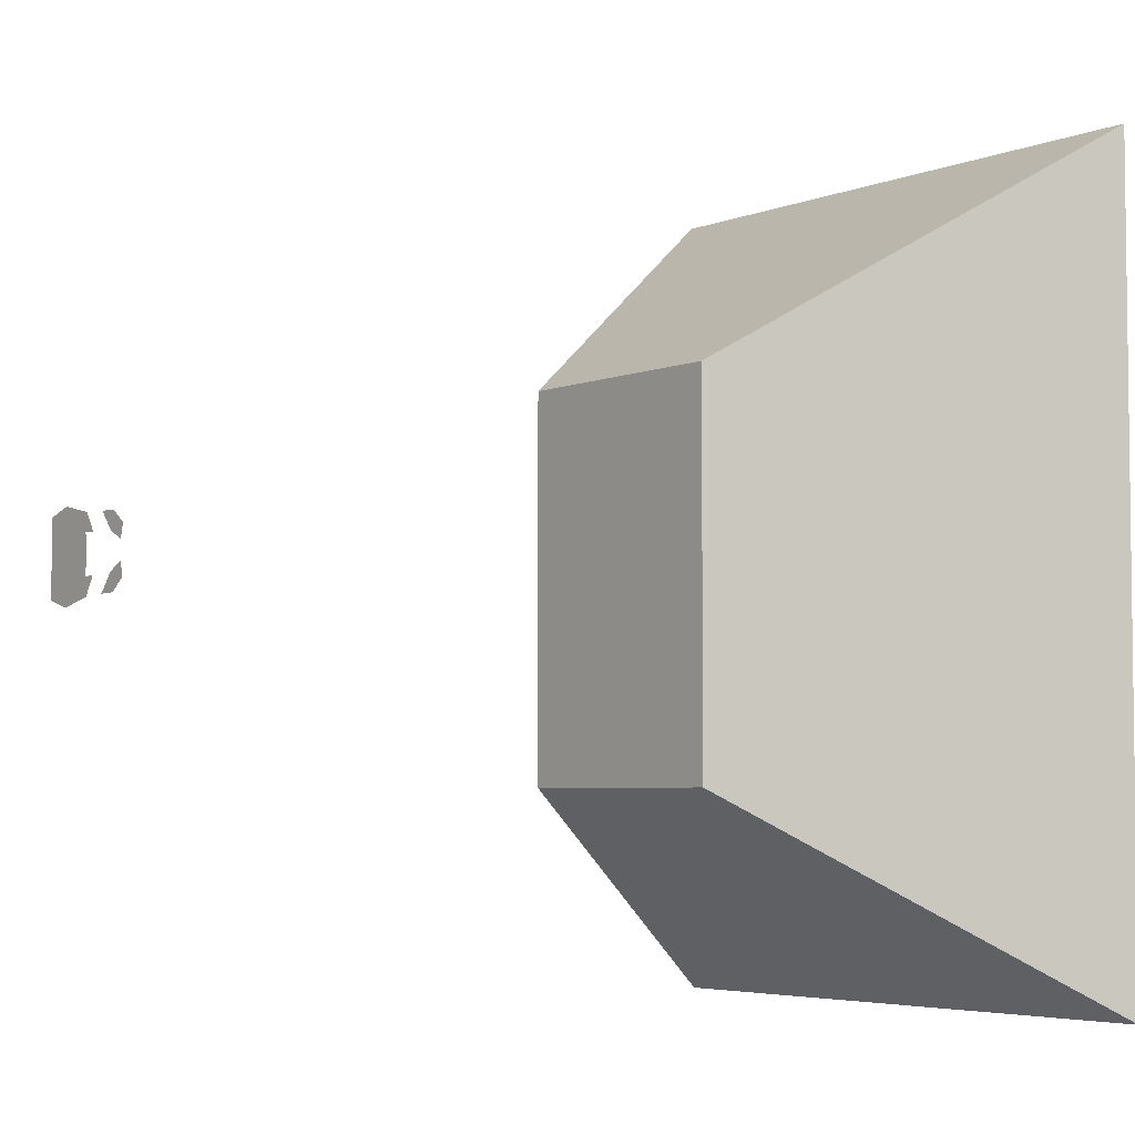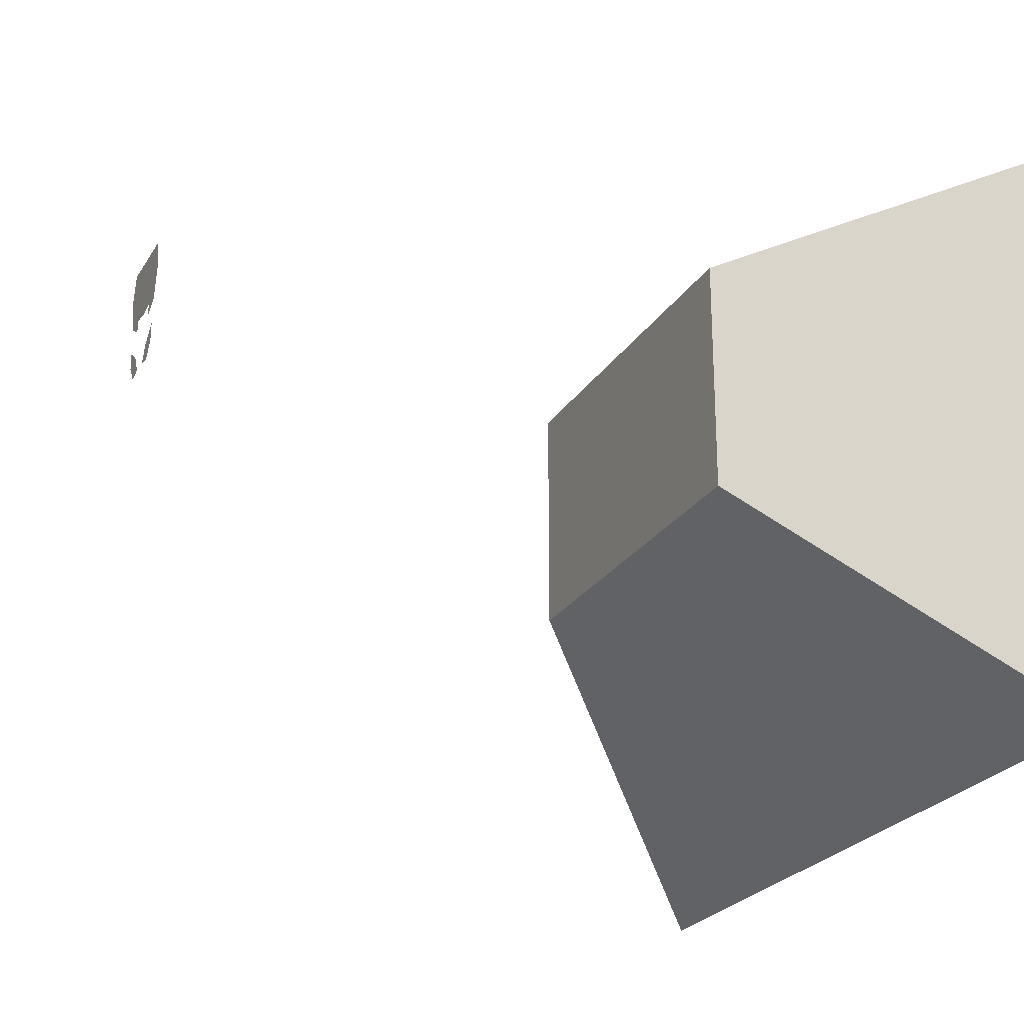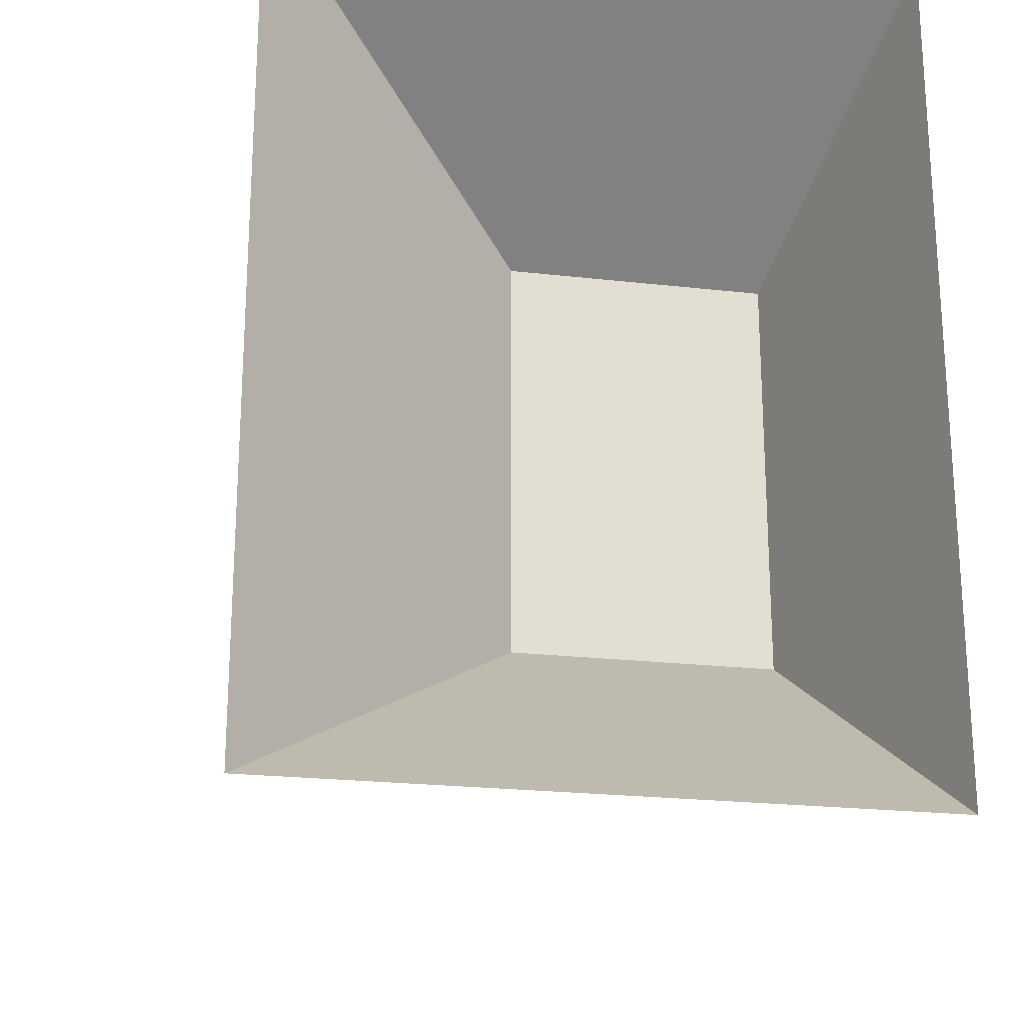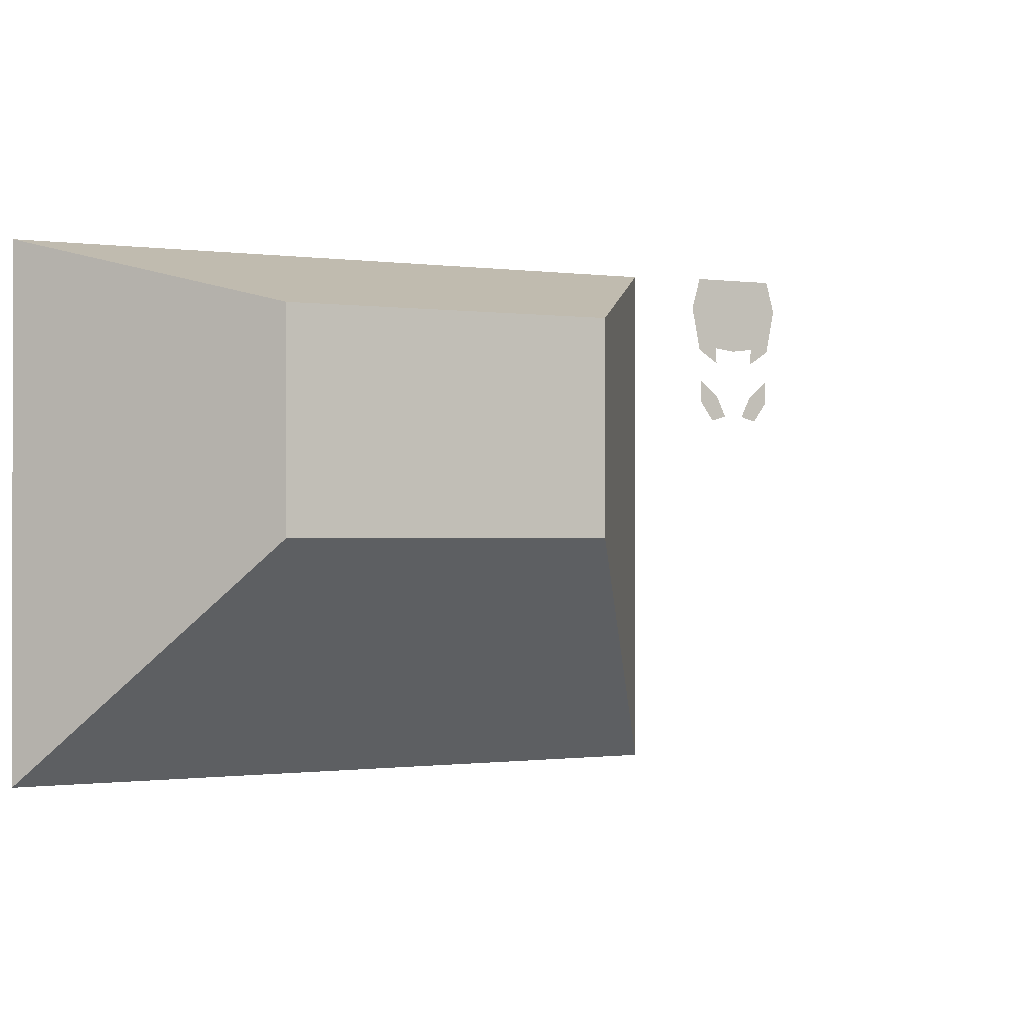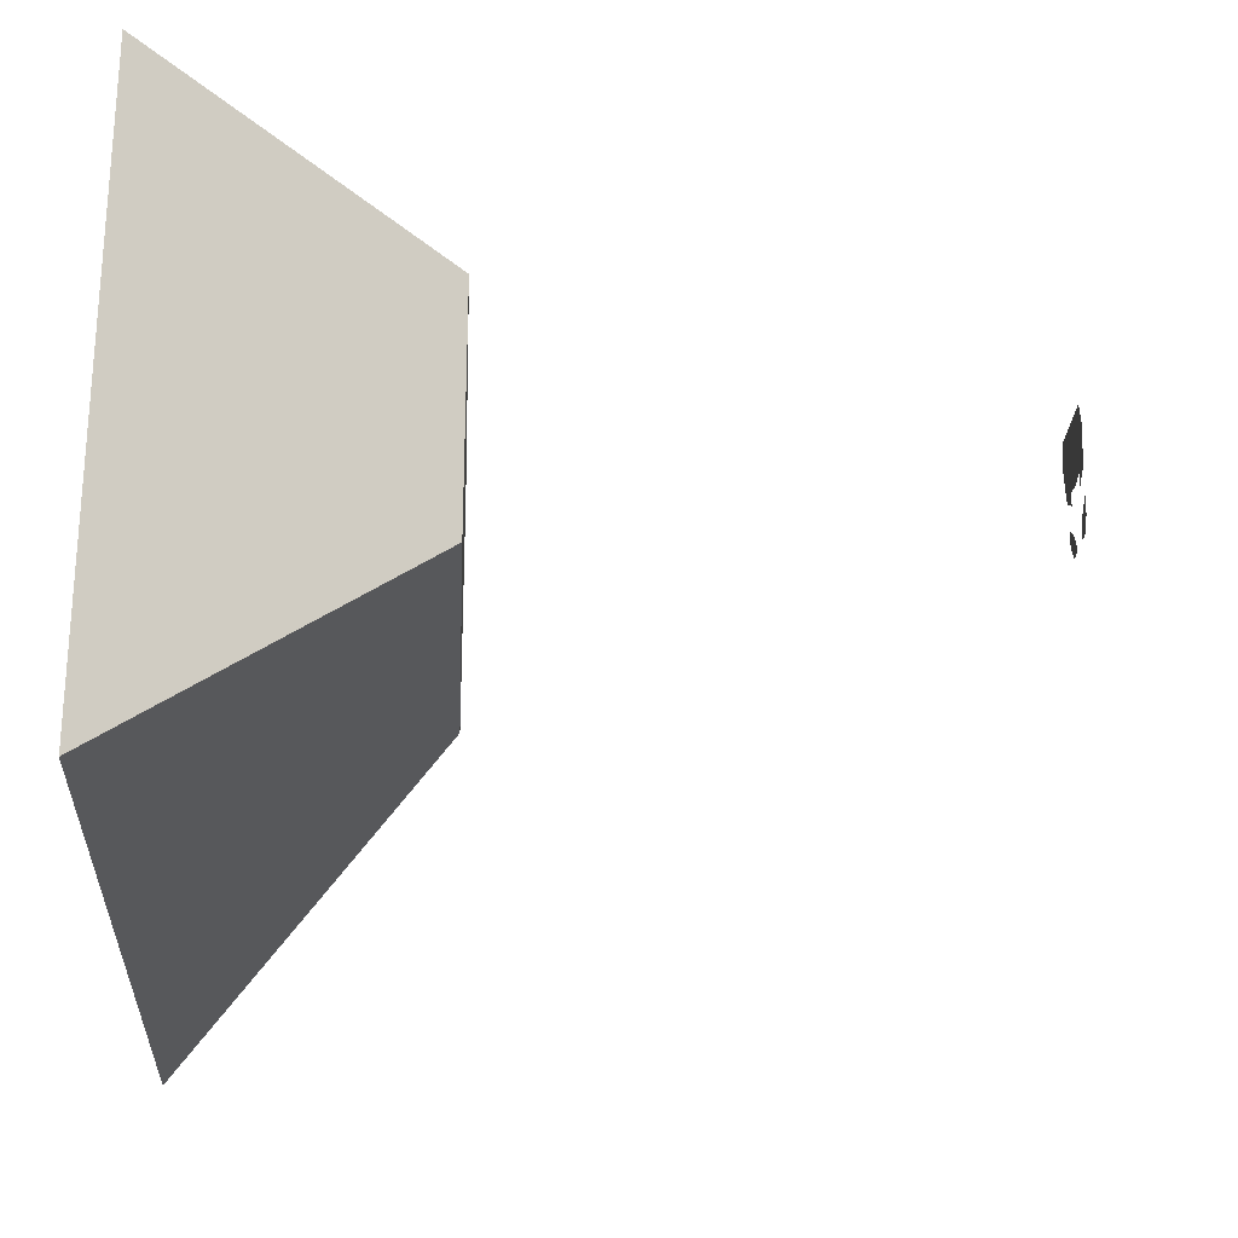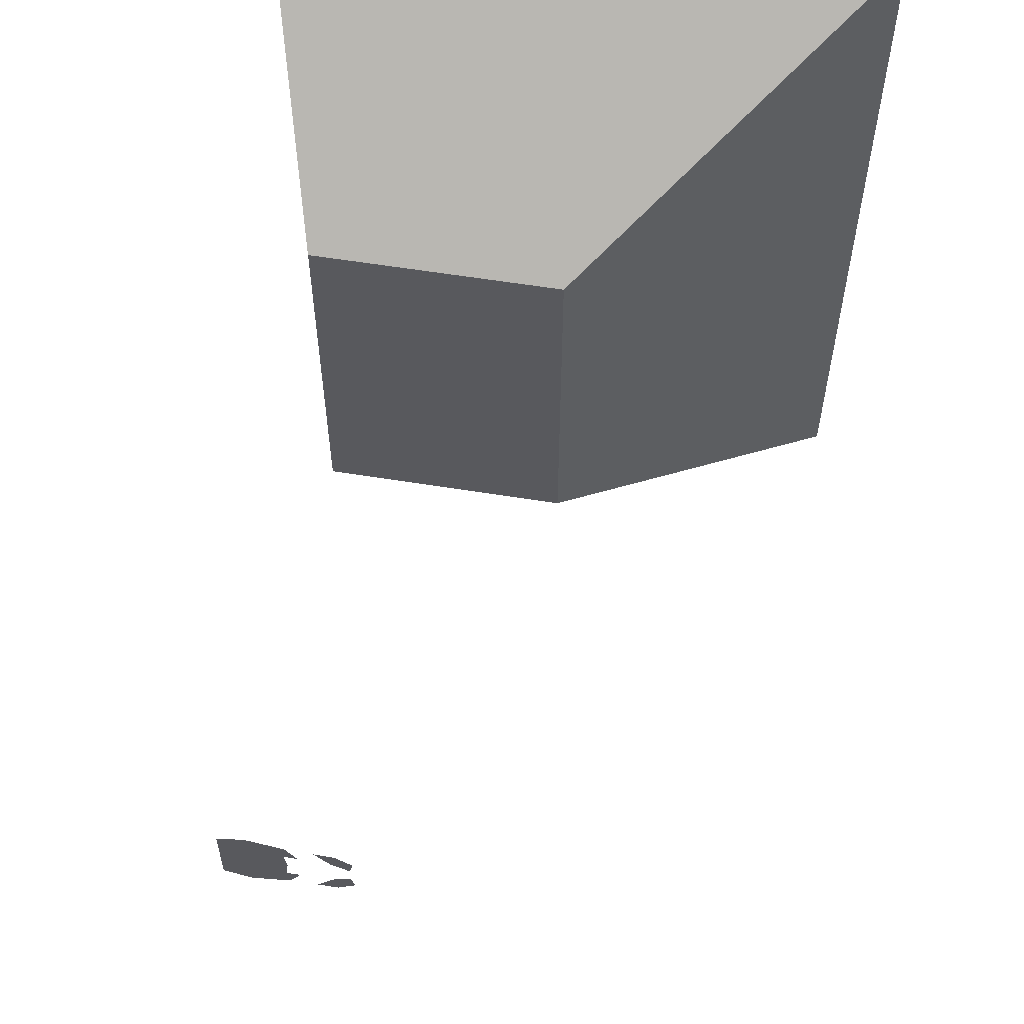
<metadata>
{"format":"obj","ext":"obj","renderer":"f3d","projection":"perspective","resolution":1024,"background":"white","views":[{"elev":-4.6,"azim":-37.9,"up":"+Z"},{"elev":-24.5,"azim":-24.4,"up":"+Y"},{"elev":-22.6,"azim":78.9,"up":"+Z"},{"elev":-0.5,"azim":-119.2,"up":"+Y"},{"elev":-25.0,"azim":176.9,"up":"+Y"},{"elev":59.0,"azim":-80.5,"up":"+Z"}]}
</metadata>
<code>
o Cube
v -3 -0.202 1.45
v -3 1.635 1.45
v -3 -0.202 -1.45
v -3 1.635 -1.45
v -1 -2.243 3.002
v -1 2.243 3.002
v -1 -2.243 -3.002
v -1 2.243 -3.002
f 3 2 1
f 3 8 4
f 1 6 5
f 1 7 3
f 6 4 8
f 3 4 2
f 3 7 8
f 1 2 6
f 1 5 7
f 6 2 4
o sb
v -7 0.9938 -0.6079
v -7 0.844 -0.2585
v -7 0.6081 -0.5998
v -7 0.322 -0.4925
v -7 0.7326 -0.1279
v -7 0.1905 -0.4432
v -7 0.3313 -0.4348
v -7 0.701 -0.2563
v -7 0.5785 -0.1667
v -7 0.6185 -0.5483
v -7 0.7326 0
v -7 1.505 0
v -7 0.533 -0.02296
v -7 0.8046 -0.0836
v -7 0.492 0
v -7 0.3181 -0.141
v -7 0.1247 -0.141
v -7 0.6063 -0.06532
v -7 1.041 -0.2664
v -7 1.301 -0.5028
v -7 0.9563 -0.1331
v -7 0.9839 -0.4996
v -7 1.312 -0.3218
v -7 1.055 -0.14
v -7 1.037 0
v -7 -0.01305 -0.1744
v -7 1.505 -0.2666
v -7 0.3255 -0.2106
v -7 0.2016 -0.2062
v -7 0.9499 -0.373
v -7 1.218 -0.3438
v -7 0.1247 0
v -7 0.3181 0
v -7 0.492 -0.1654
v -7 -0.01305 0
v -7 0.9938 0.6079
v -7 0.844 0.2585
v -7 0.6081 0.5998
v -7 0.322 0.4925
v -7 0.7326 0.1279
v -7 0.1905 0.4432
v -7 0.3313 0.4348
v -7 0.701 0.2563
v -7 0.5785 0.1667
v -7 0.6185 0.5483
v -7 0.533 0.02296
v -7 0.8046 0.0836
v -7 0.3181 0.141
v -7 0.1247 0.141
v -7 0.6063 0.06532
v -7 1.041 0.2664
v -7 1.301 0.5028
v -7 0.9563 0.1331
v -7 0.9839 0.4996
v -7 1.312 0.3218
v -7 1.055 0.14
v -7 -0.01305 0.1744
v -7 1.505 0.2666
v -7 0.3255 0.2106
v -7 0.2016 0.2062
v -7 0.9499 0.373
v -7 1.218 0.3438
v -7 0.492 0.1654
f 20 32 35
f 27 29 32
f 31 32 27
f 10 13 16
f 16 13 17
f 17 13 26
f 64 20 66
f 59 64 61
f 64 63 59
f 45 51 48
f 51 52 48
f 52 58 48
f 20 33 32
f 31 35 32
f 64 33 20
f 64 66 63
l 28 9
l 11 12
l 15 18
l 21 42
l 37 15
l 25 24
l 21 26
l 14 34
l 38 39
l 37 36
l 12 14
l 39 31
l 10 38
l 22 29
l 18 30
l 30 39
l 23 21
l 41 24
l 40 25
l 35 28
l 34 43
l 9 11
l 42 36
l 19 22
l 60 44
l 46 47
l 50 53
l 54 71
l 68 50
l 57 56
l 54 58
l 49 65
l 69 70
l 68 67
l 47 49
l 70 63
l 45 69
l 55 61
l 53 62
l 62 70
l 23 54
l 41 56
l 40 57
l 66 60
l 65 43
l 44 46
l 71 67
l 19 55

</code>
